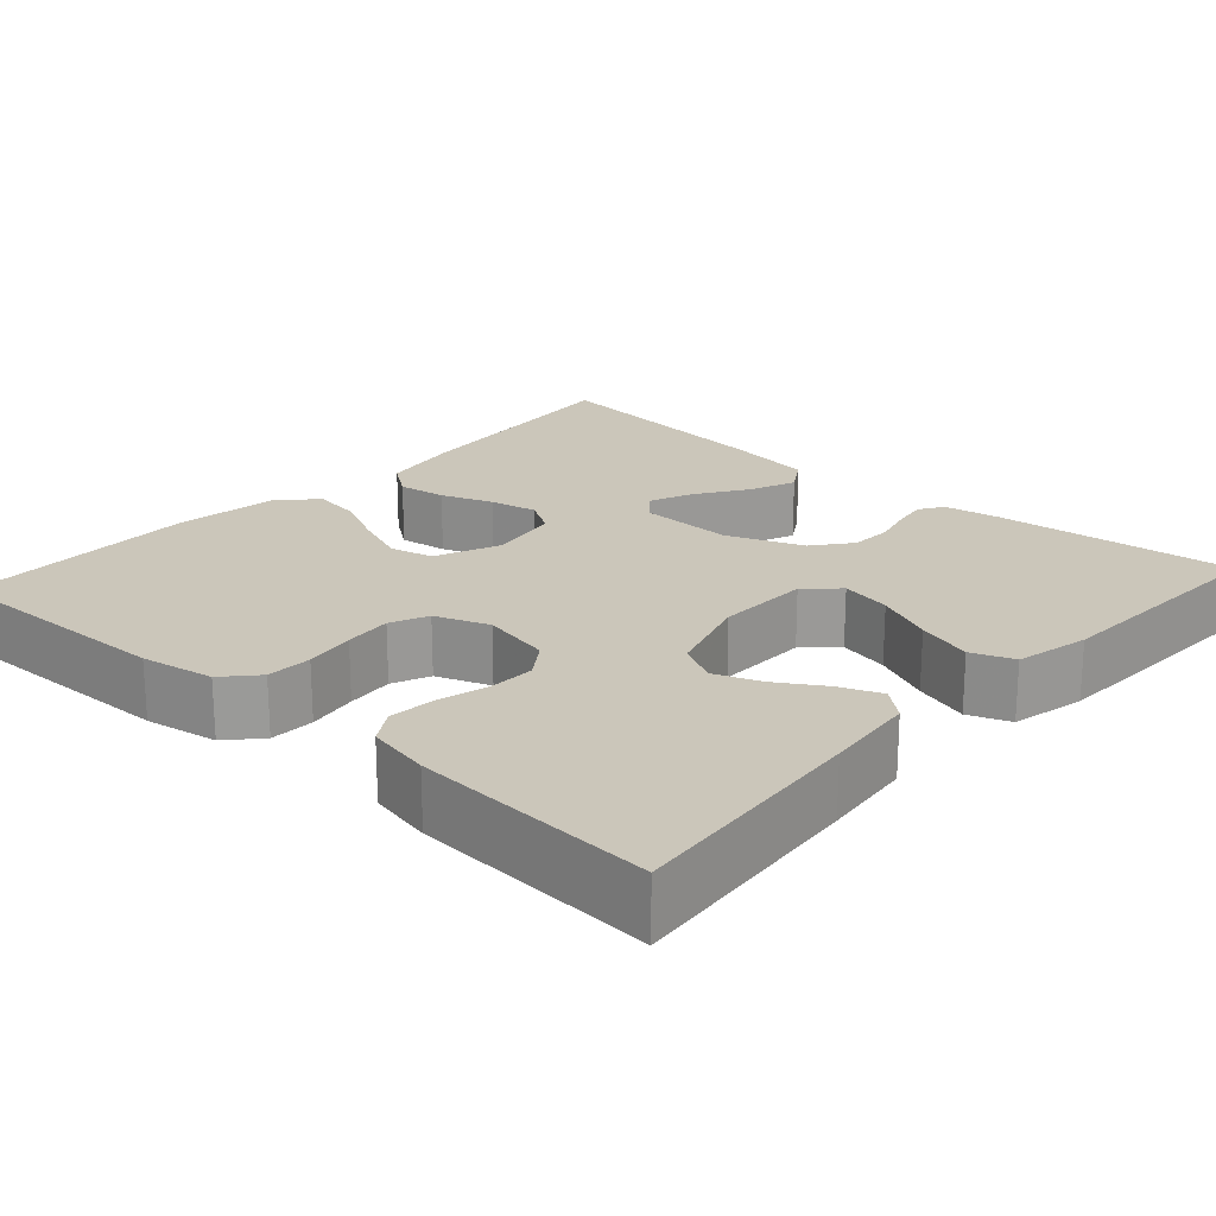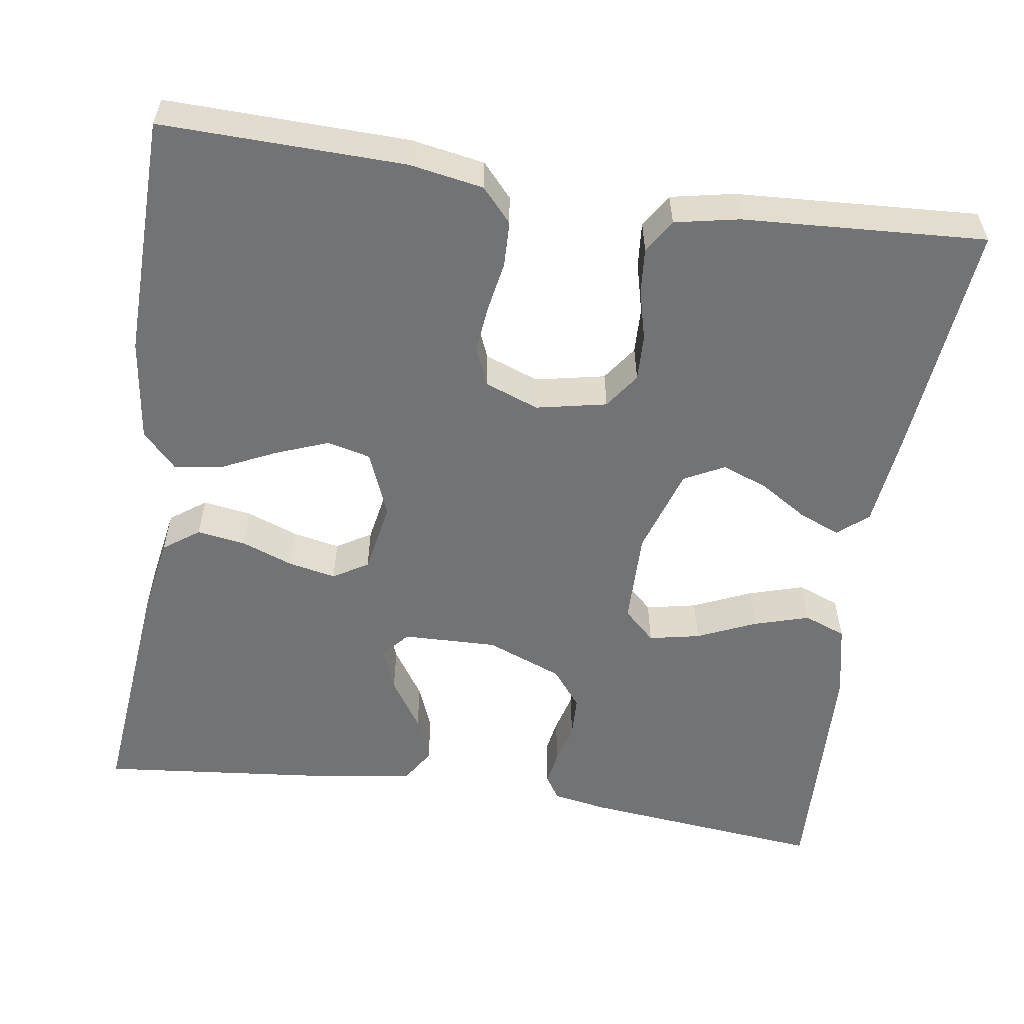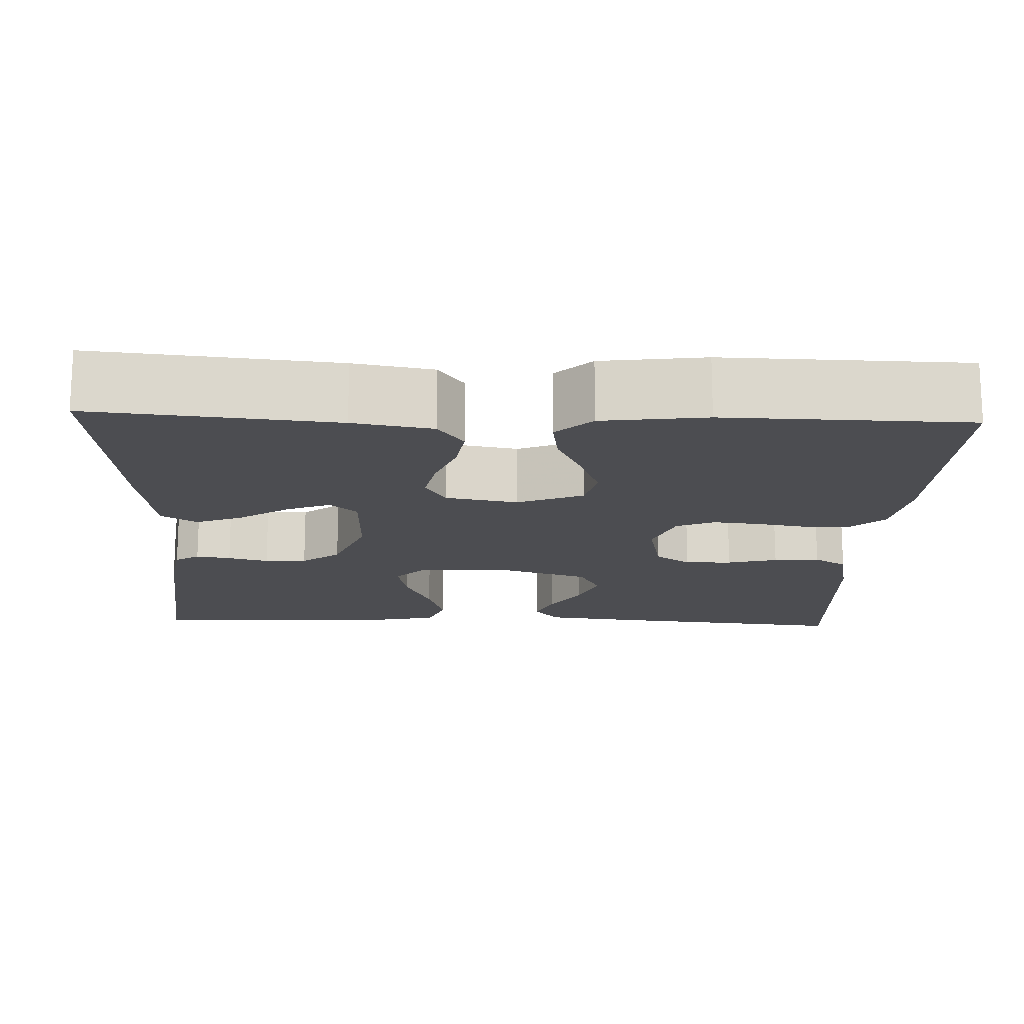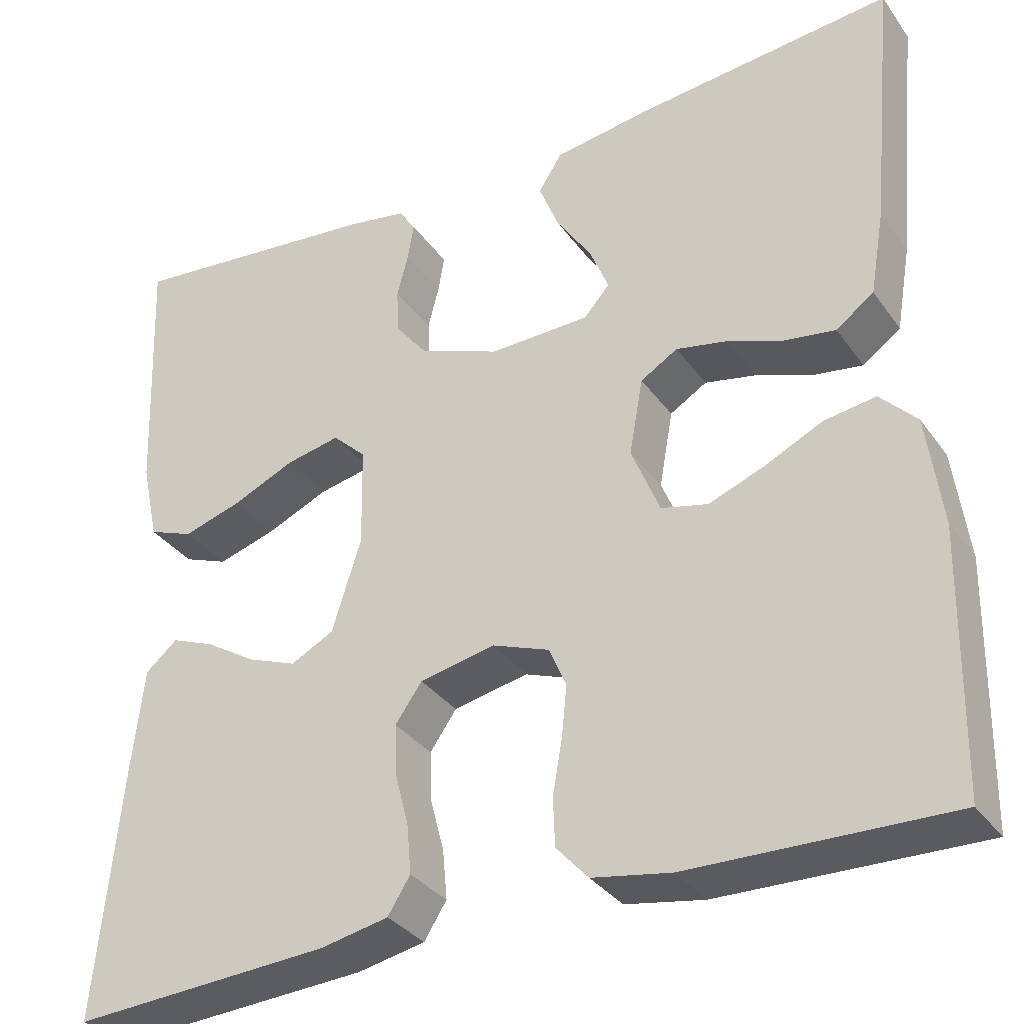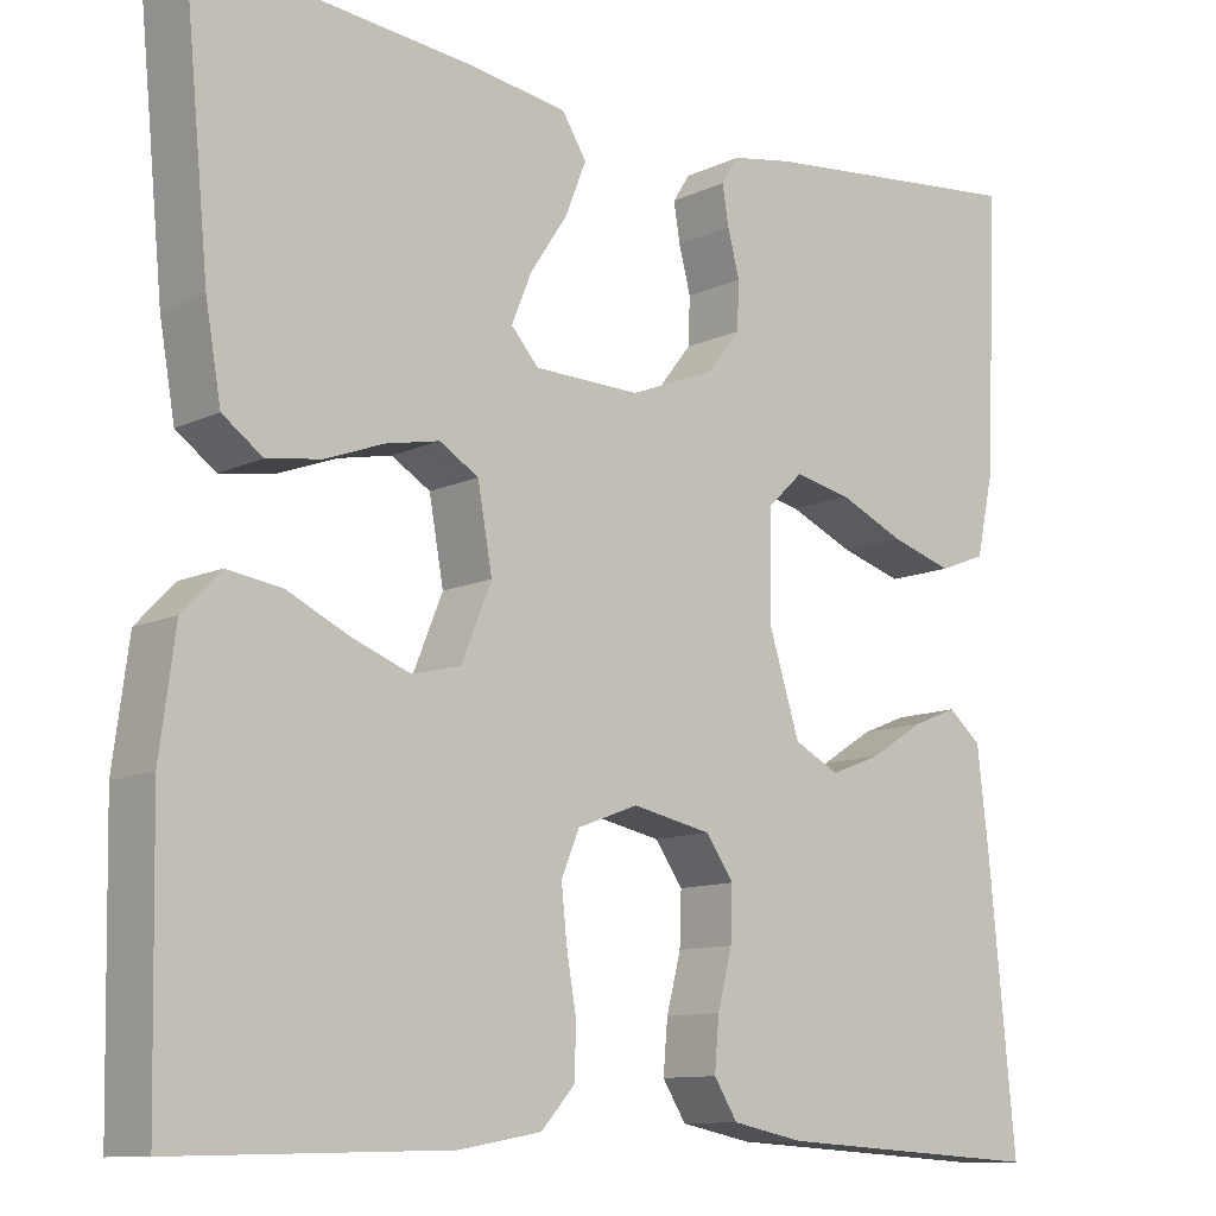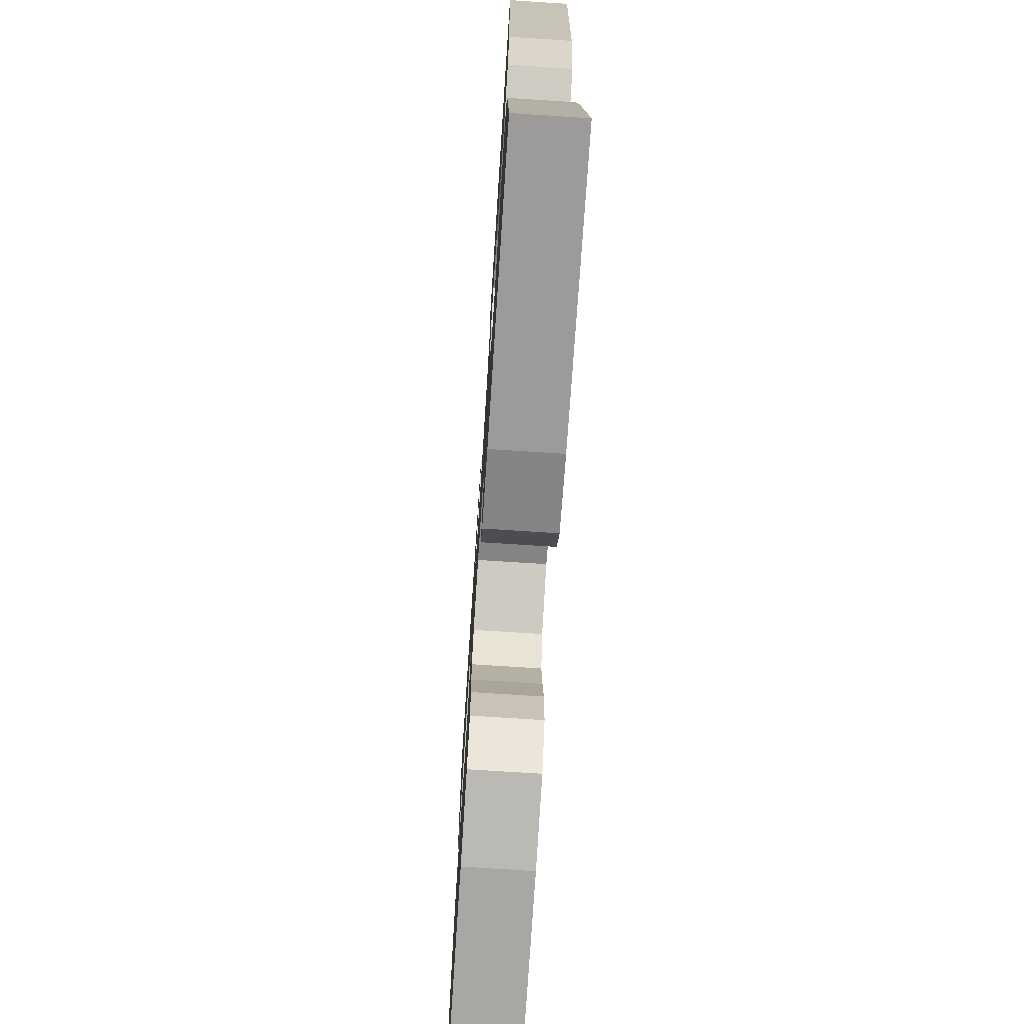
<metadata>
{"format":"obj","ext":"obj","renderer":"f3d","projection":"perspective","resolution":1024,"background":"white","views":[{"elev":21.2,"azim":-137.8,"up":"+Y"},{"elev":-55.8,"azim":171.4,"up":"+Y"},{"elev":-16.1,"azim":87.7,"up":"+Y"},{"elev":-33.5,"azim":30.1,"up":"+Z"},{"elev":-10.9,"azim":139.2,"up":"+Z"},{"elev":-73.1,"azim":-93.7,"up":"+Z"}]}
</metadata>
<code>
v 0.5 0.07 -0.5
v 0.2 0.07 -0.493
v 0.109 0.07 -0.477
v 0.072 0.07 -0.436
v 0.07 0.07 -0.38
v 0.081 0.07 -0.317
v 0.087 0.07 -0.258
v 0.067 0.07 -0.211
v 0 0.07 -0.186
v -0.087 0.07 -0.204
v -0.118 0.07 -0.248
v -0.116 0.07 -0.306
v -0.1 0.07 -0.368
v -0.095 0.07 -0.425
v -0.121 0.07 -0.466
v -0.2 0.07 -0.482
v -0.5 0.07 -0.5
v -0.471 0.07 -0.2
v -0.458 0.07 -0.086
v -0.421 0.07 -0.055
v -0.371 0.07 -0.075
v -0.312 0.07 -0.112
v -0.255 0.07 -0.134
v -0.205 0.07 -0.108
v -0.171 0.07 0
v -0.173 0.07 0.117
v -0.212 0.07 0.154
v -0.275 0.07 0.141
v -0.347 0.07 0.109
v -0.416 0.07 0.088
v -0.468 0.07 0.108
v -0.488 0.07 0.2
v -0.5 0.07 0.5
v -0.2 0.07 0.469
v -0.132 0.07 0.457
v -0.113 0.07 0.427
v -0.12 0.07 0.384
v -0.133 0.07 0.334
v -0.131 0.07 0.282
v -0.094 0.07 0.235
v 0 0.07 0.198
v 0.117 0.07 0.201
v 0.147 0.07 0.235
v 0.125 0.07 0.289
v 0.084 0.07 0.351
v 0.061 0.07 0.409
v 0.088 0.07 0.452
v 0.2 0.07 0.469
v 0.5 0.07 0.5
v 0.471 0.07 0.2
v 0.454 0.07 0.102
v 0.41 0.07 0.07
v 0.35 0.07 0.079
v 0.286 0.07 0.103
v 0.227 0.07 0.115
v 0.184 0.07 0.089
v 0.168 0.07 0
v 0.201 0.07 -0.081
v 0.255 0.07 -0.094
v 0.32 0.07 -0.069
v 0.387 0.07 -0.037
v 0.447 0.07 -0.028
v 0.489 0.07 -0.072
v 0.506 0.07 -0.2
v 0.5 0 -0.5
v 0.2 0 -0.493
v 0.109 0 -0.477
v 0.072 0 -0.436
v 0.07 0 -0.38
v 0.081 0 -0.317
v 0.087 0 -0.258
v 0.067 0 -0.211
v 0 0 -0.186
v -0.087 0 -0.204
v -0.118 0 -0.248
v -0.116 0 -0.306
v -0.1 0 -0.368
v -0.095 0 -0.425
v -0.121 0 -0.466
v -0.2 0 -0.482
v -0.5 0 -0.5
v -0.471 0 -0.2
v -0.458 0 -0.086
v -0.421 0 -0.055
v -0.371 0 -0.075
v -0.312 0 -0.112
v -0.255 0 -0.134
v -0.205 0 -0.108
v -0.171 0 0
v -0.173 0 0.117
v -0.212 0 0.154
v -0.275 0 0.141
v -0.347 0 0.109
v -0.416 0 0.088
v -0.468 0 0.108
v -0.488 0 0.2
v -0.5 0 0.5
v -0.2 0 0.469
v -0.132 0 0.457
v -0.113 0 0.427
v -0.12 0 0.384
v -0.133 0 0.334
v -0.131 0 0.282
v -0.094 0 0.235
v 0 0 0.198
v 0.117 0 0.201
v 0.147 0 0.235
v 0.125 0 0.289
v 0.084 0 0.351
v 0.061 0 0.409
v 0.088 0 0.452
v 0.2 0 0.469
v 0.5 0 0.5
v 0.471 0 0.2
v 0.454 0 0.102
v 0.41 0 0.07
v 0.35 0 0.079
v 0.286 0 0.103
v 0.227 0 0.115
v 0.184 0 0.089
v 0.168 0 0
v 0.201 0 -0.081
v 0.255 0 -0.094
v 0.32 0 -0.069
v 0.387 0 -0.037
v 0.447 0 -0.028
v 0.489 0 -0.072
v 0.506 0 -0.2
f 60 61 62 63
f 59 60 63 64
f 58 59 64 1
f 51 52 53 54
f 51 54 55
f 50 51 55
f 49 50 55
f 48 49 55 56
f 44 45 46 47
f 43 44 47 48
f 35 36 37 38
f 33 34 35 38
f 33 38 39
f 32 33 39 40
f 28 29 30 31
f 27 28 31 32
f 19 20 21 22
f 19 22 23
f 18 19 23
f 17 18 23
f 16 17 23 24
f 12 13 14 15
f 11 12 15 16
f 3 4 5 6
f 3 6 7
f 58 1 2 3
f 57 58 3 7
f 43 48 56 57
f 42 43 57 7
f 27 32 40 41
f 26 27 41 42
f 25 26 42
f 11 16 24 25
f 10 11 25 42
f 9 10 42
f 8 9 42
f 7 8 42
f 127 126 125 124
f 128 127 124 123
f 65 128 123 122
f 118 117 116 115
f 119 118 115
f 119 115 114
f 119 114 113
f 120 119 113 112
f 111 110 109 108
f 112 111 108 107
f 102 101 100 99
f 102 99 98 97
f 103 102 97
f 104 103 97 96
f 95 94 93 92
f 96 95 92 91
f 86 85 84 83
f 87 86 83
f 87 83 82
f 87 82 81
f 88 87 81 80
f 79 78 77 76
f 80 79 76 75
f 70 69 68 67
f 71 70 67
f 67 66 65 122
f 71 67 122 121
f 121 120 112 107
f 71 121 107 106
f 105 104 96 91
f 106 105 91 90
f 106 90 89
f 89 88 80 75
f 106 89 75 74
f 106 74 73
f 106 73 72
f 106 72 71
f 1 65 66 2
f 2 66 67 3
f 3 67 68 4
f 4 68 69 5
f 5 69 70 6
f 6 70 71 7
f 7 71 72 8
f 8 72 73 9
f 9 73 74 10
f 10 74 75 11
f 11 75 76 12
f 12 76 77 13
f 13 77 78 14
f 14 78 79 15
f 15 79 80 16
f 16 80 81 17
f 17 81 82 18
f 18 82 83 19
f 19 83 84 20
f 20 84 85 21
f 21 85 86 22
f 22 86 87 23
f 23 87 88 24
f 24 88 89 25
f 25 89 90 26
f 26 90 91 27
f 27 91 92 28
f 28 92 93 29
f 29 93 94 30
f 30 94 95 31
f 31 95 96 32
f 32 96 97 33
f 33 97 98 34
f 34 98 99 35
f 35 99 100 36
f 36 100 101 37
f 37 101 102 38
f 38 102 103 39
f 39 103 104 40
f 40 104 105 41
f 41 105 106 42
f 42 106 107 43
f 43 107 108 44
f 44 108 109 45
f 45 109 110 46
f 46 110 111 47
f 47 111 112 48
f 48 112 113 49
f 49 113 114 50
f 50 114 115 51
f 51 115 116 52
f 52 116 117 53
f 53 117 118 54
f 54 118 119 55
f 55 119 120 56
f 56 120 121 57
f 57 121 122 58
f 58 122 123 59
f 59 123 124 60
f 60 124 125 61
f 61 125 126 62
f 62 126 127 63
f 63 127 128 64
f 64 128 65 1

</code>
